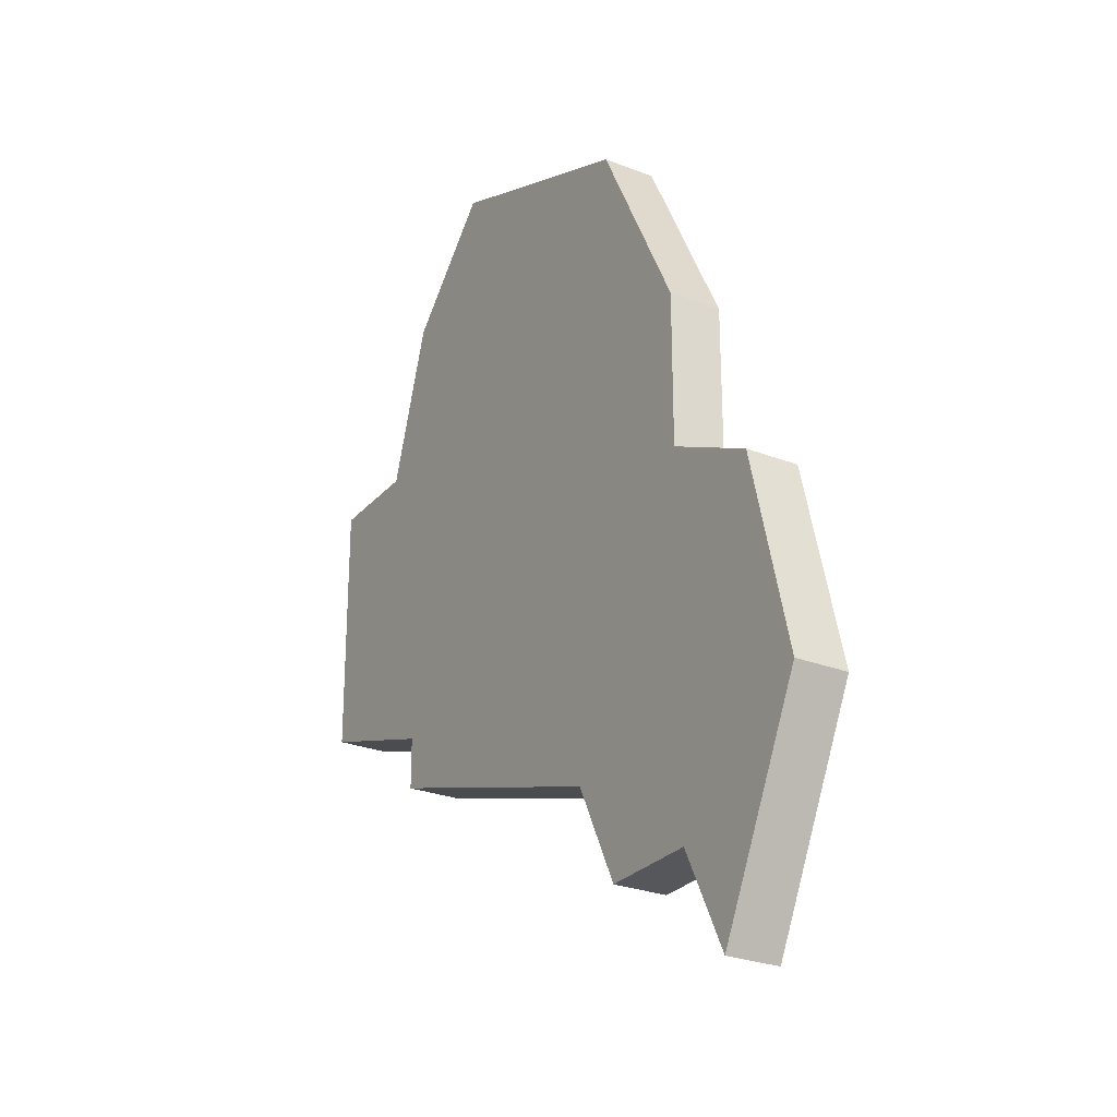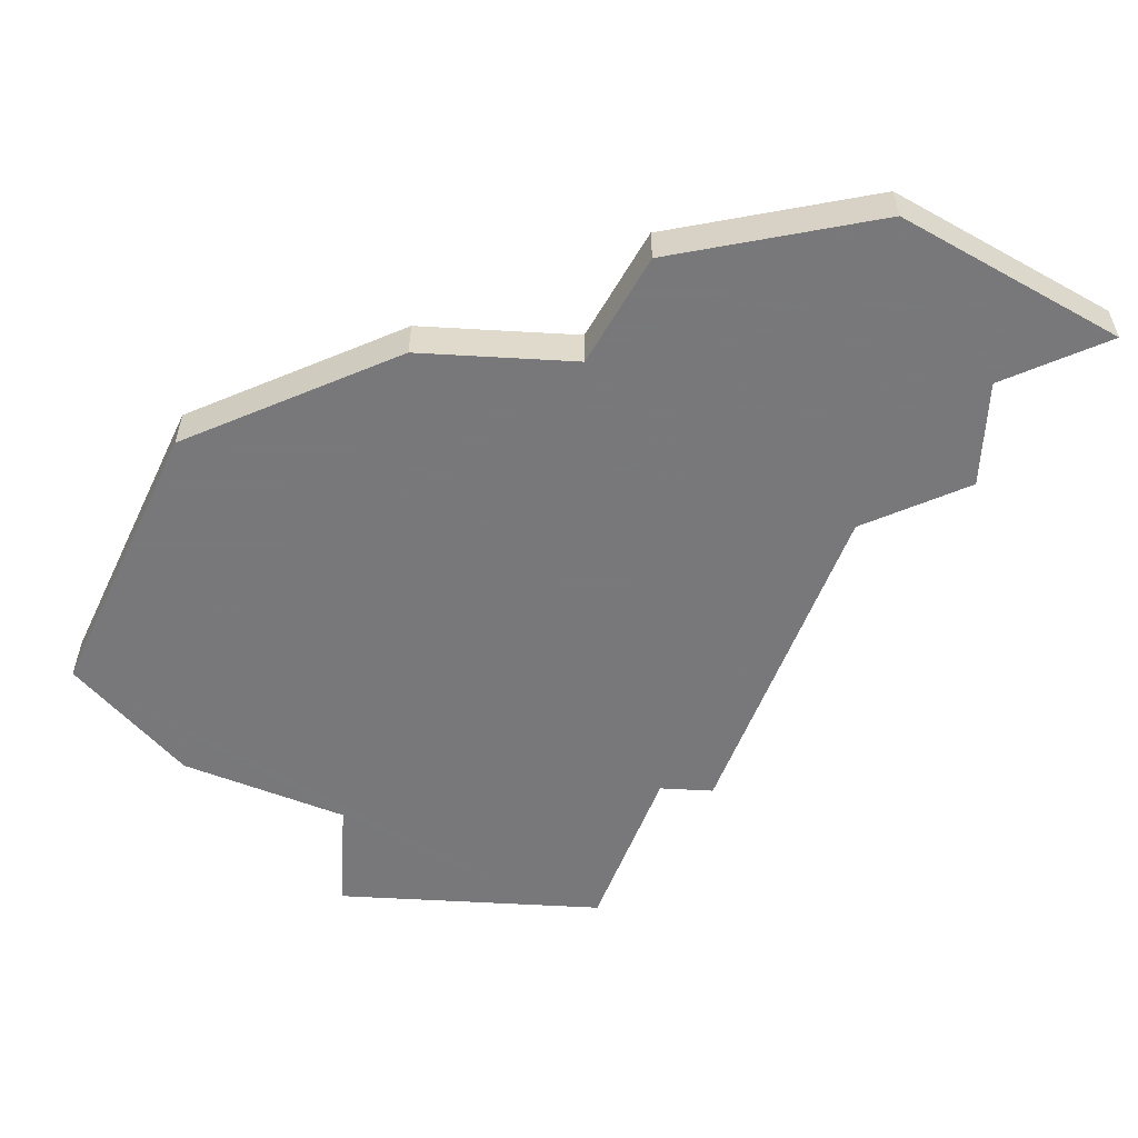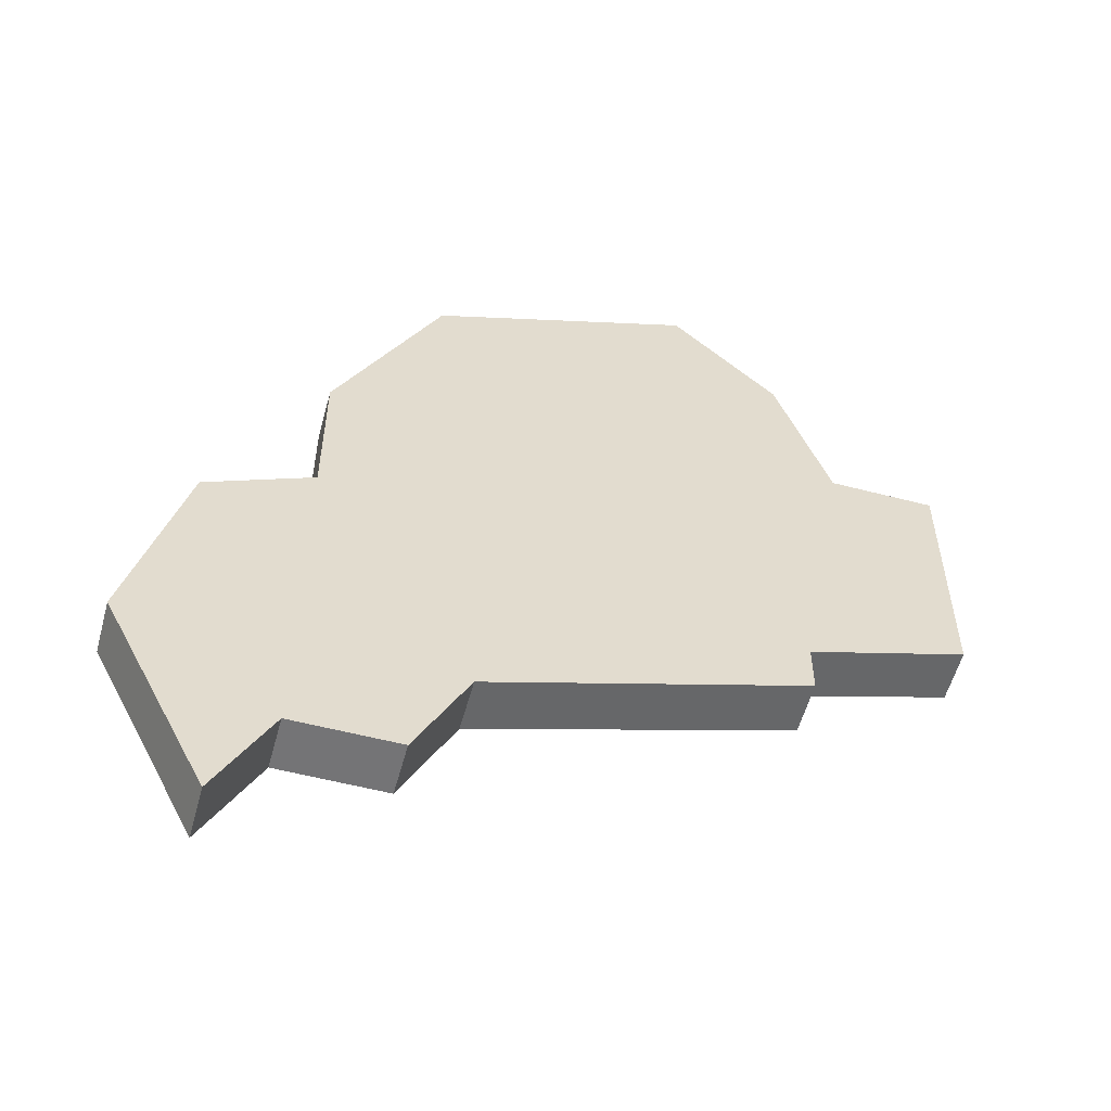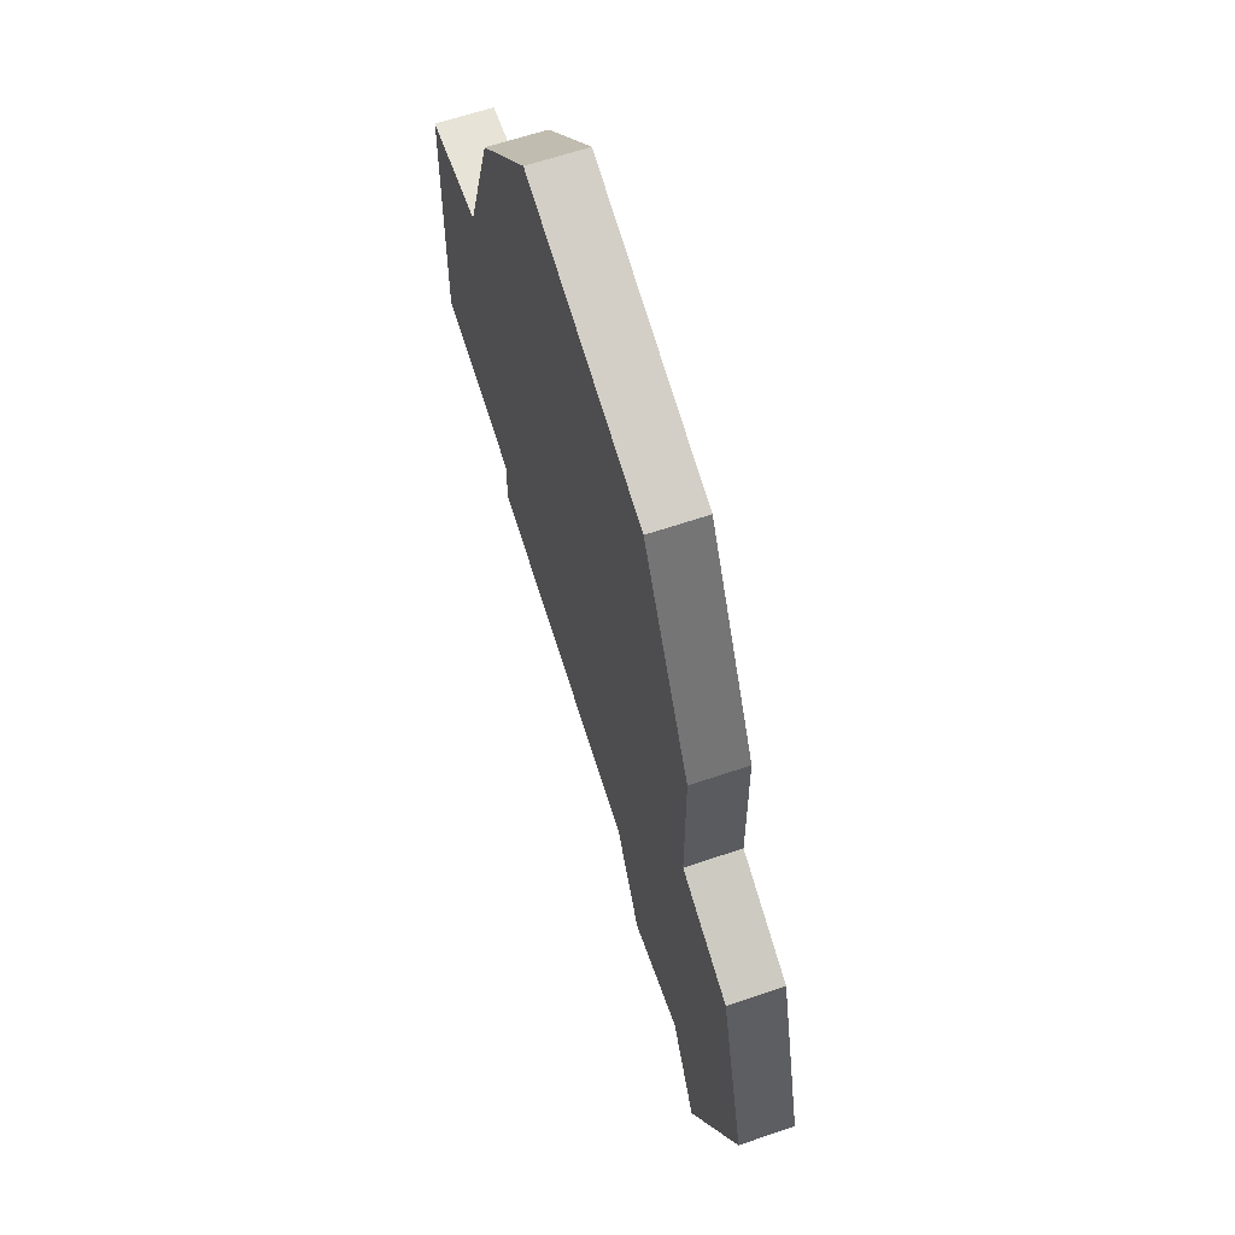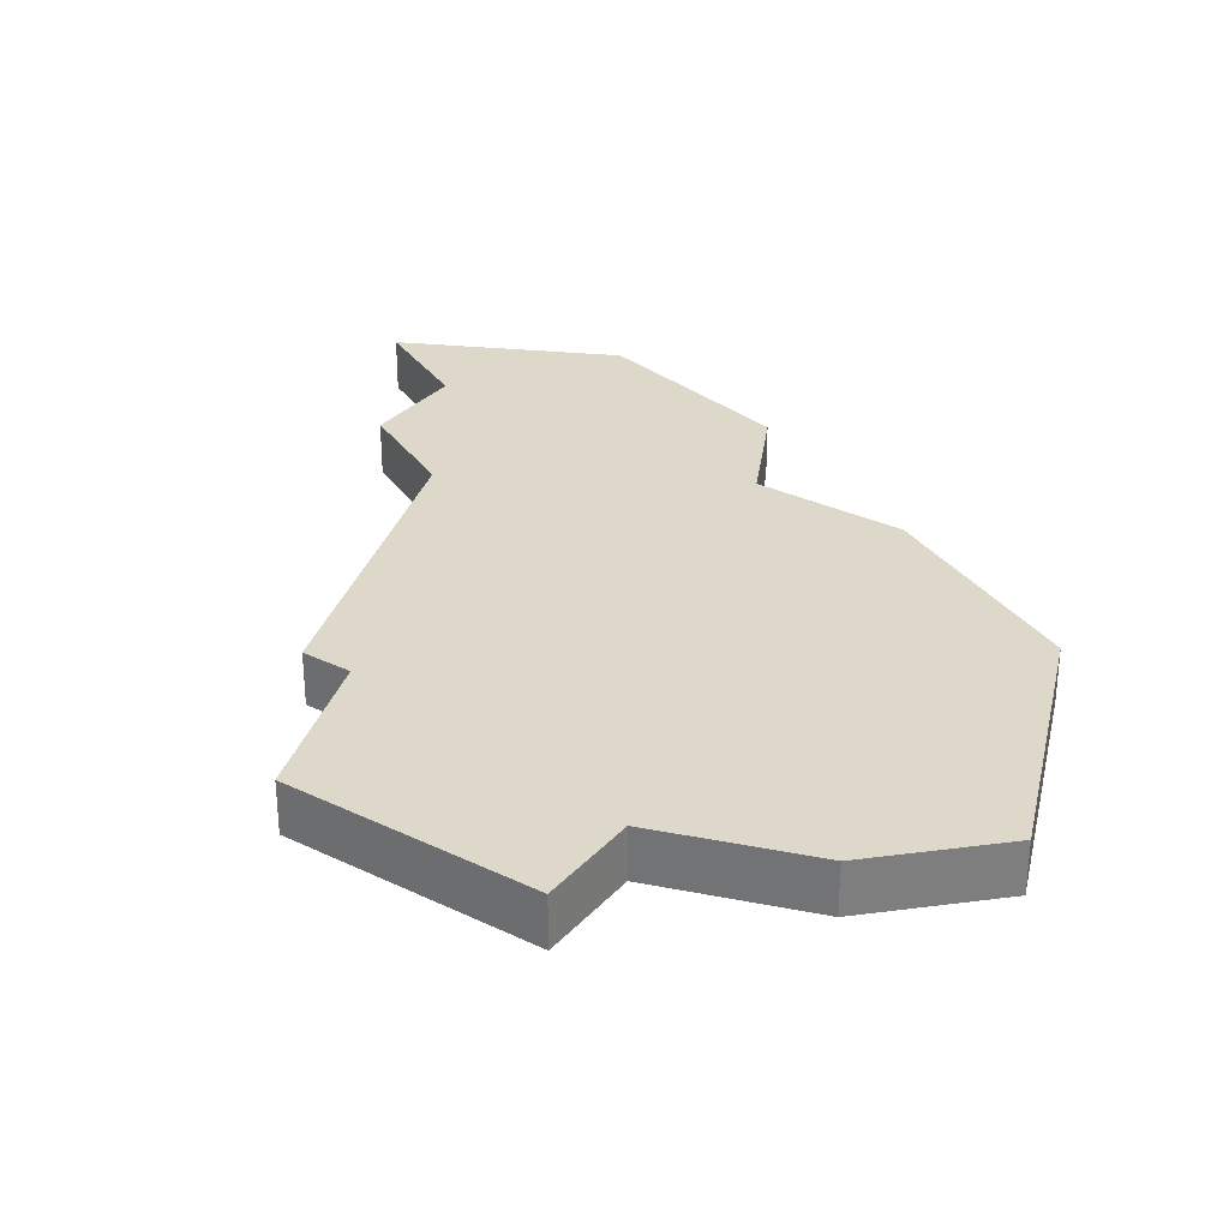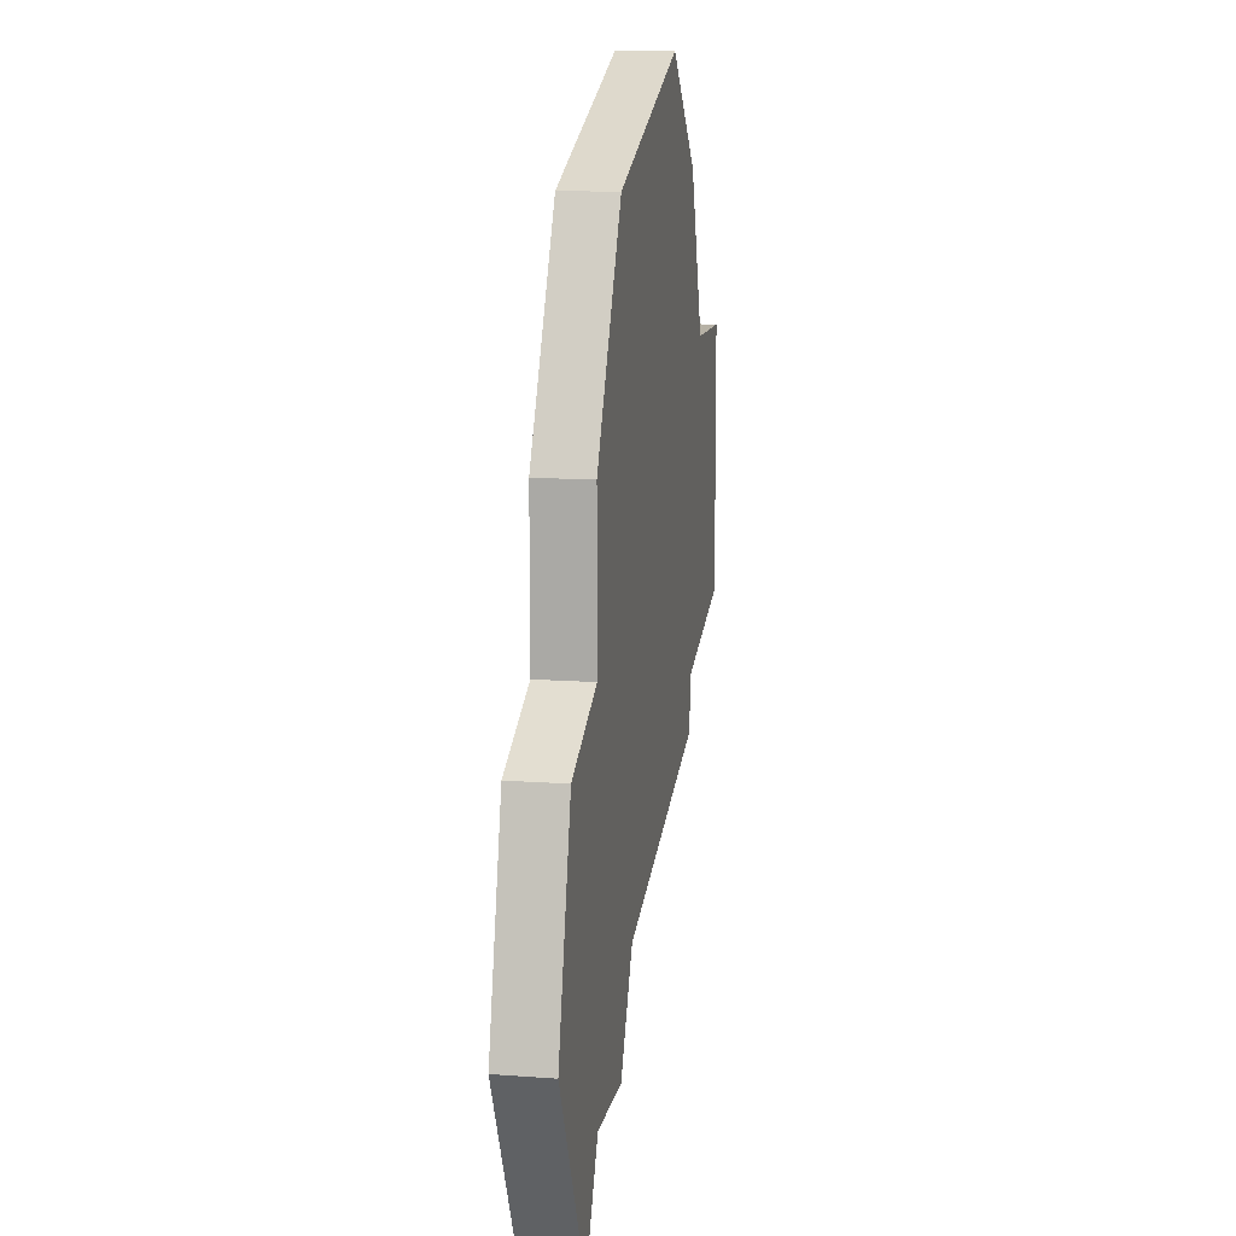
<metadata>
{"format":"obj","ext":"obj","renderer":"f3d","projection":"perspective","resolution":1024,"background":"white","views":[{"elev":-26.8,"azim":-121.3,"up":"+Y"},{"elev":-57.6,"azim":-93.4,"up":"+Z"},{"elev":-56.3,"azim":-15.2,"up":"+Y"},{"elev":61.5,"azim":-109.3,"up":"+Y"},{"elev":31.0,"azim":124.4,"up":"+Z"},{"elev":12.0,"azim":-79.8,"up":"+Y"}]}
</metadata>
<code>
v 2981 -551 0
v 2981 -554 0
v 2979 -555 0
v 2978 -559 0
v 2980 -563 0
v 2981 -561 0
v 2983 -561 0
v 2984 -559 0
v 2990 -557 0
v 2990 -556 0
v 2993 -555 0
v 2993 -554 0
v 2993 -550 0
v 2991 -550 0
v 2990 -547 0
v 2988 -545 0
v 2983 -547 0
v 2981 -551 1
v 2981 -554 1
v 2979 -555 1
v 2978 -559 1
v 2980 -563 1
v 2981 -561 1
v 2983 -561 1
v 2984 -559 1
v 2990 -557 1
v 2990 -556 1
v 2993 -555 1
v 2993 -554 1
v 2993 -550 1
v 2991 -550 1
v 2990 -547 1
v 2988 -545 1
v 2983 -547 1
f 2 1 17
f 4 3 2
f 6 5 4
f 8 7 6
f 10 9 8
f 12 11 10
f 14 13 12
f 16 15 14
f 2 17 16
f 6 4 2
f 12 10 8
f 16 14 12
f 6 2 16
f 16 12 8
f 8 6 16
f 34 18 19
f 19 20 21
f 21 22 23
f 23 24 25
f 25 26 27
f 27 28 29
f 29 30 31
f 31 32 33
f 33 34 19
f 19 21 23
f 25 27 29
f 29 31 33
f 33 19 23
f 25 29 33
f 33 23 25
f 19 18 2
f 2 18 1
f 20 19 3
f 3 19 2
f 21 20 4
f 4 20 3
f 22 21 5
f 5 21 4
f 23 22 6
f 6 22 5
f 24 23 7
f 7 23 6
f 25 24 8
f 8 24 7
f 26 25 9
f 9 25 8
f 27 26 10
f 10 26 9
f 28 27 11
f 11 27 10
f 29 28 12
f 12 28 11
f 30 29 13
f 13 29 12
f 31 30 14
f 14 30 13
f 32 31 15
f 15 31 14
f 33 32 16
f 16 32 15
f 18 34 1
f 1 34 17
f 34 33 17
f 17 33 16

</code>
